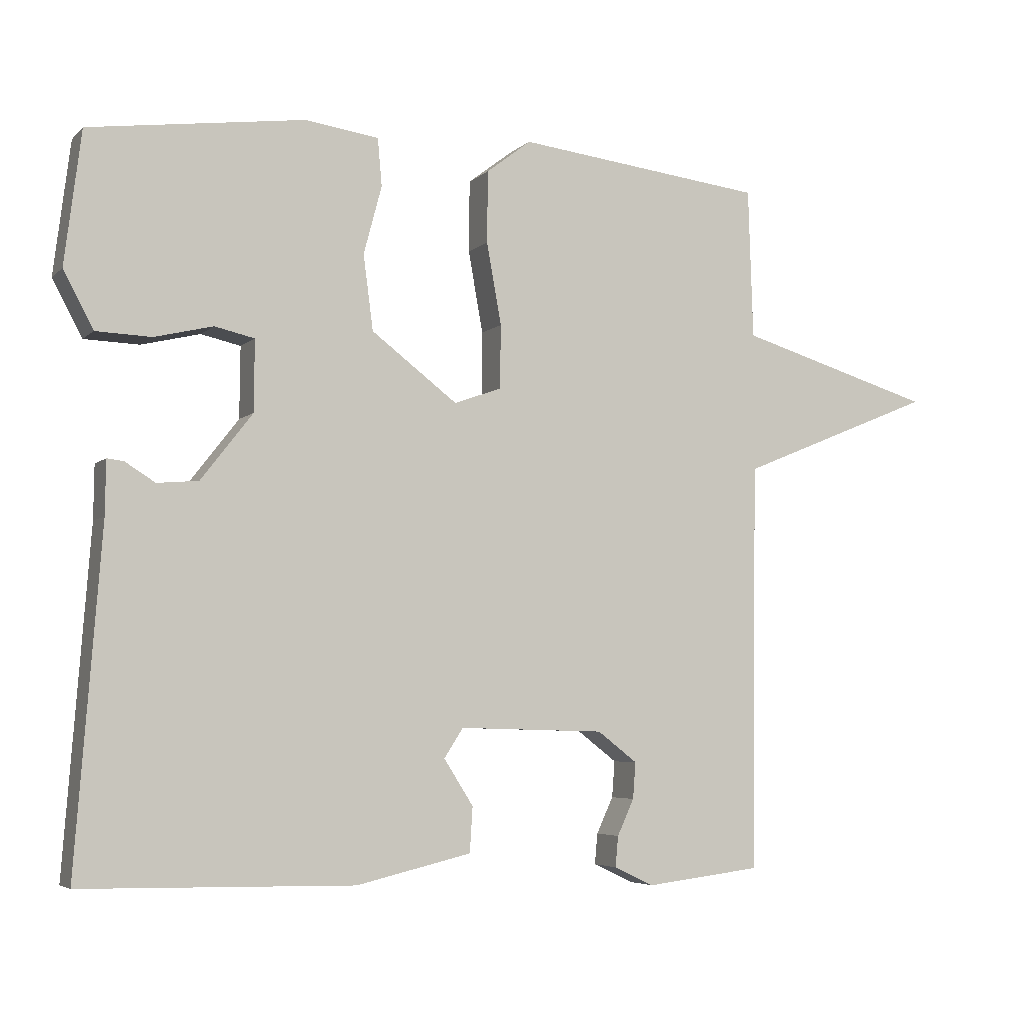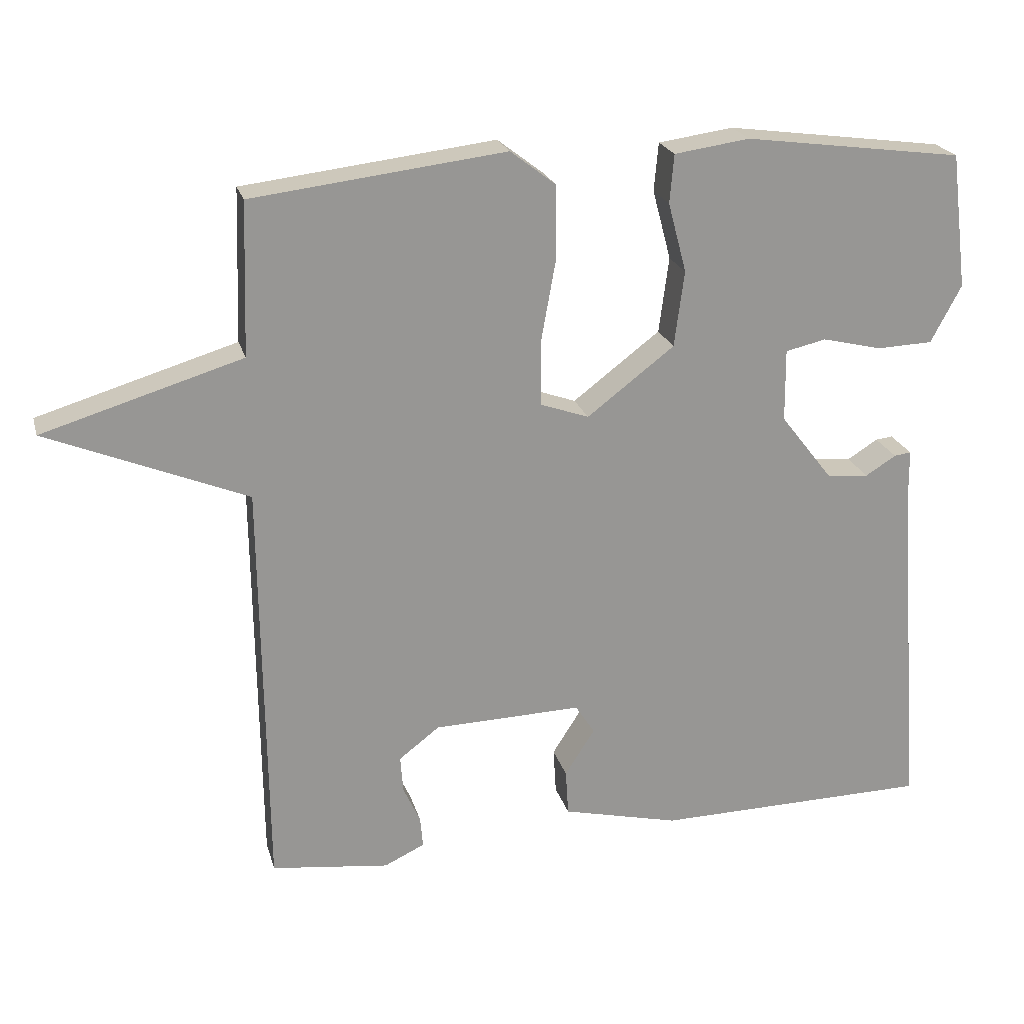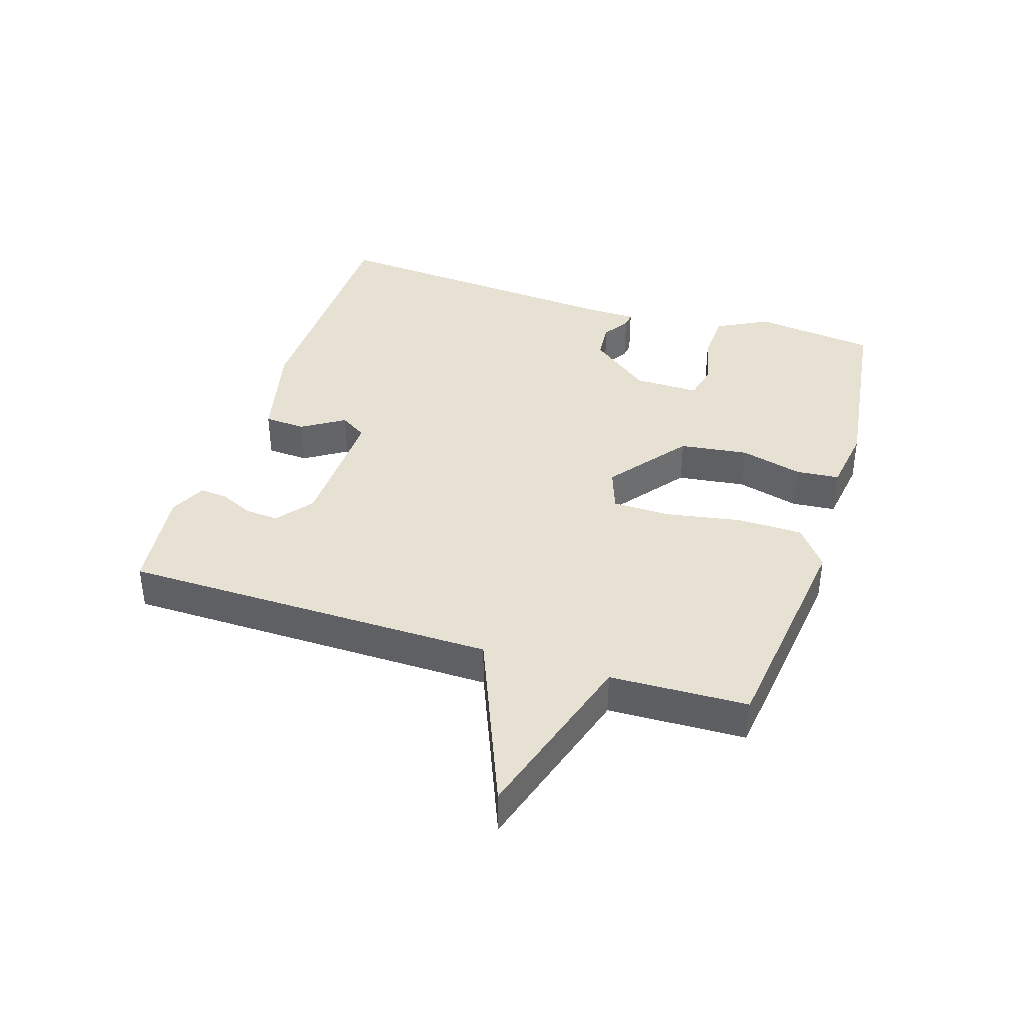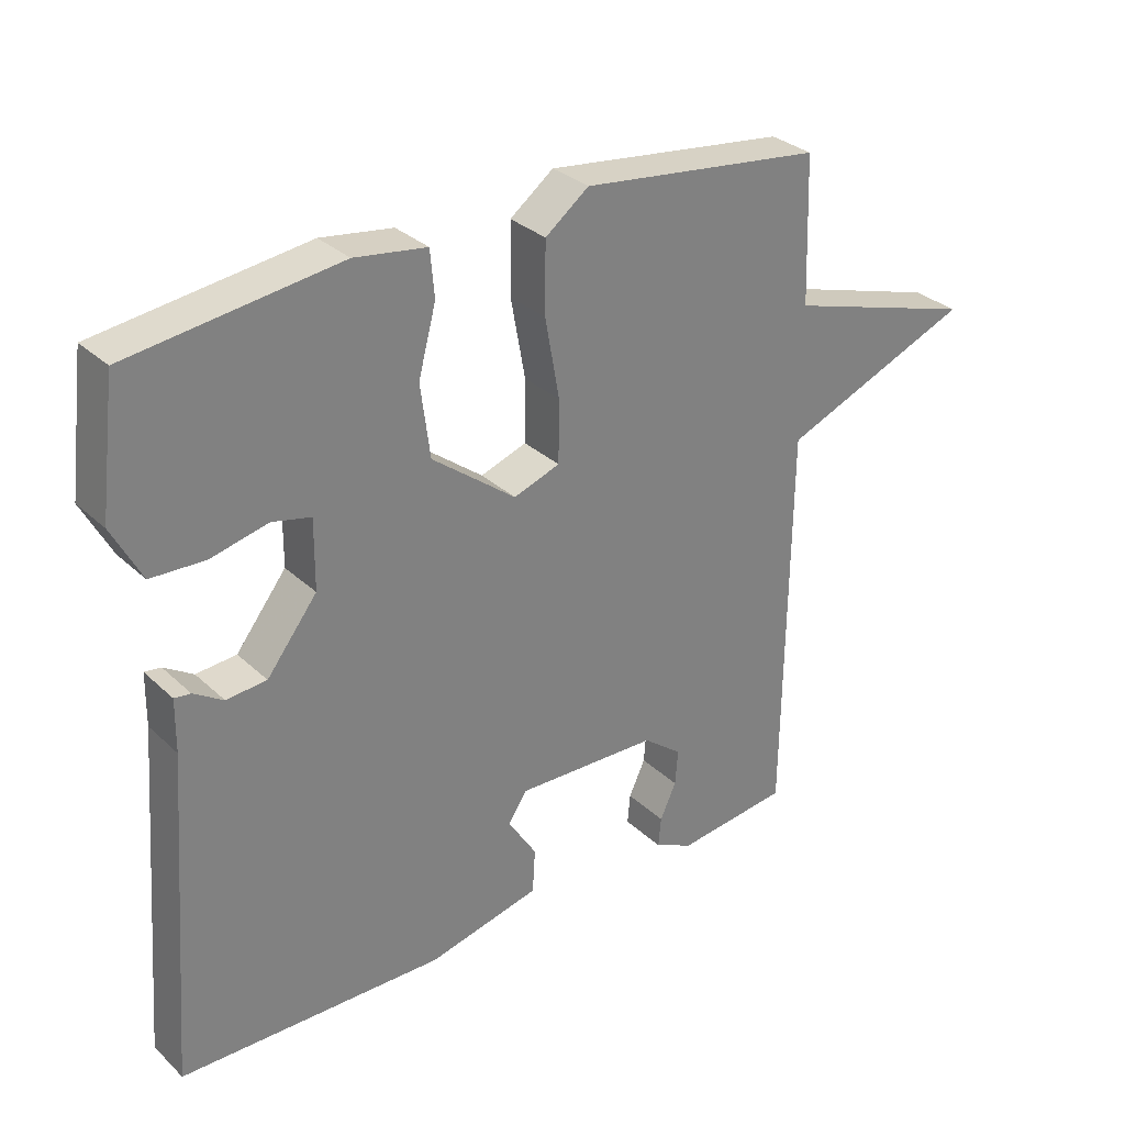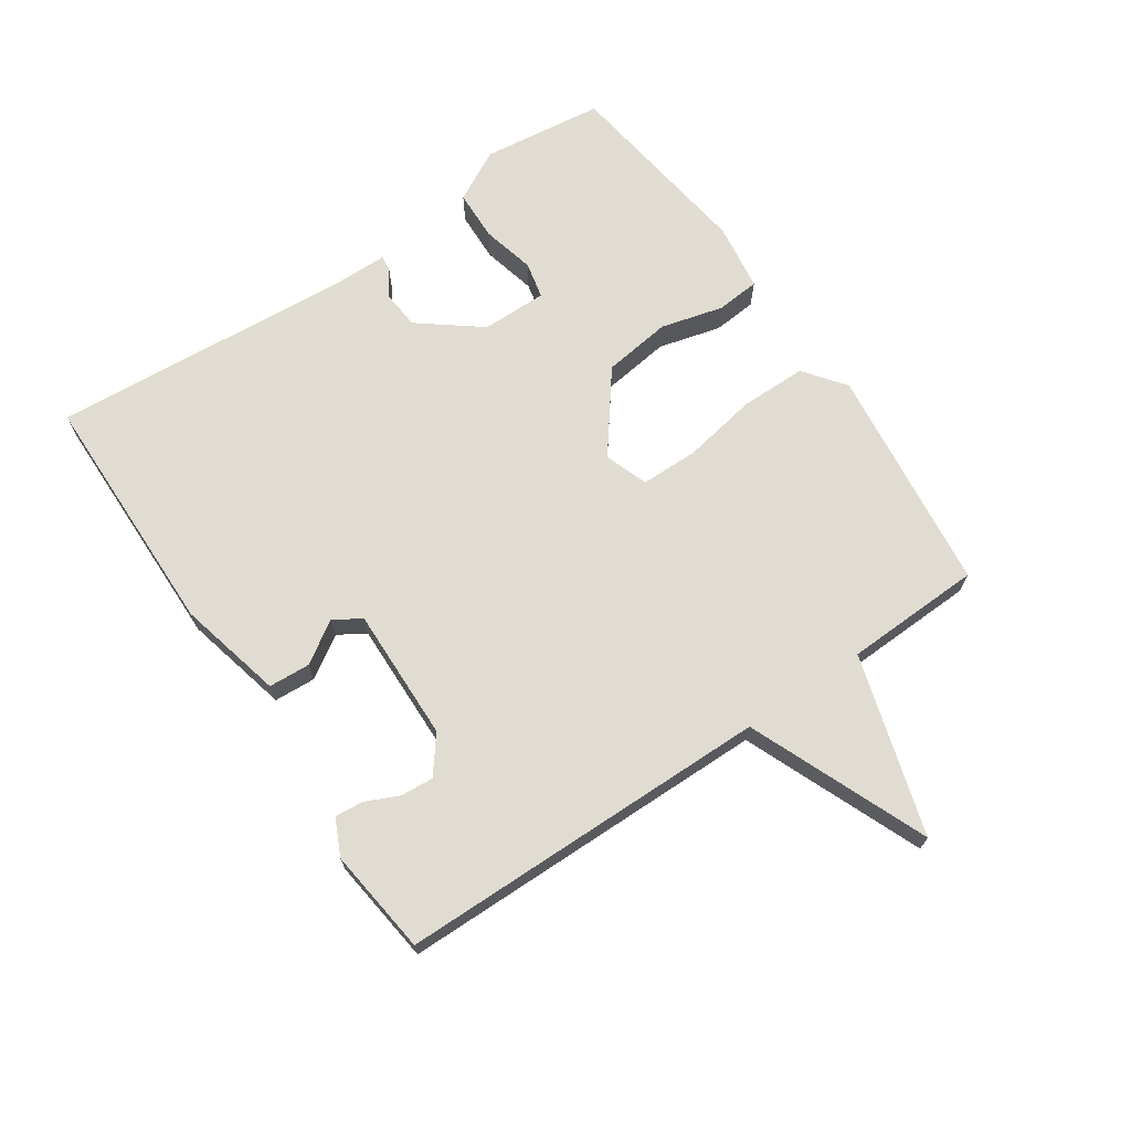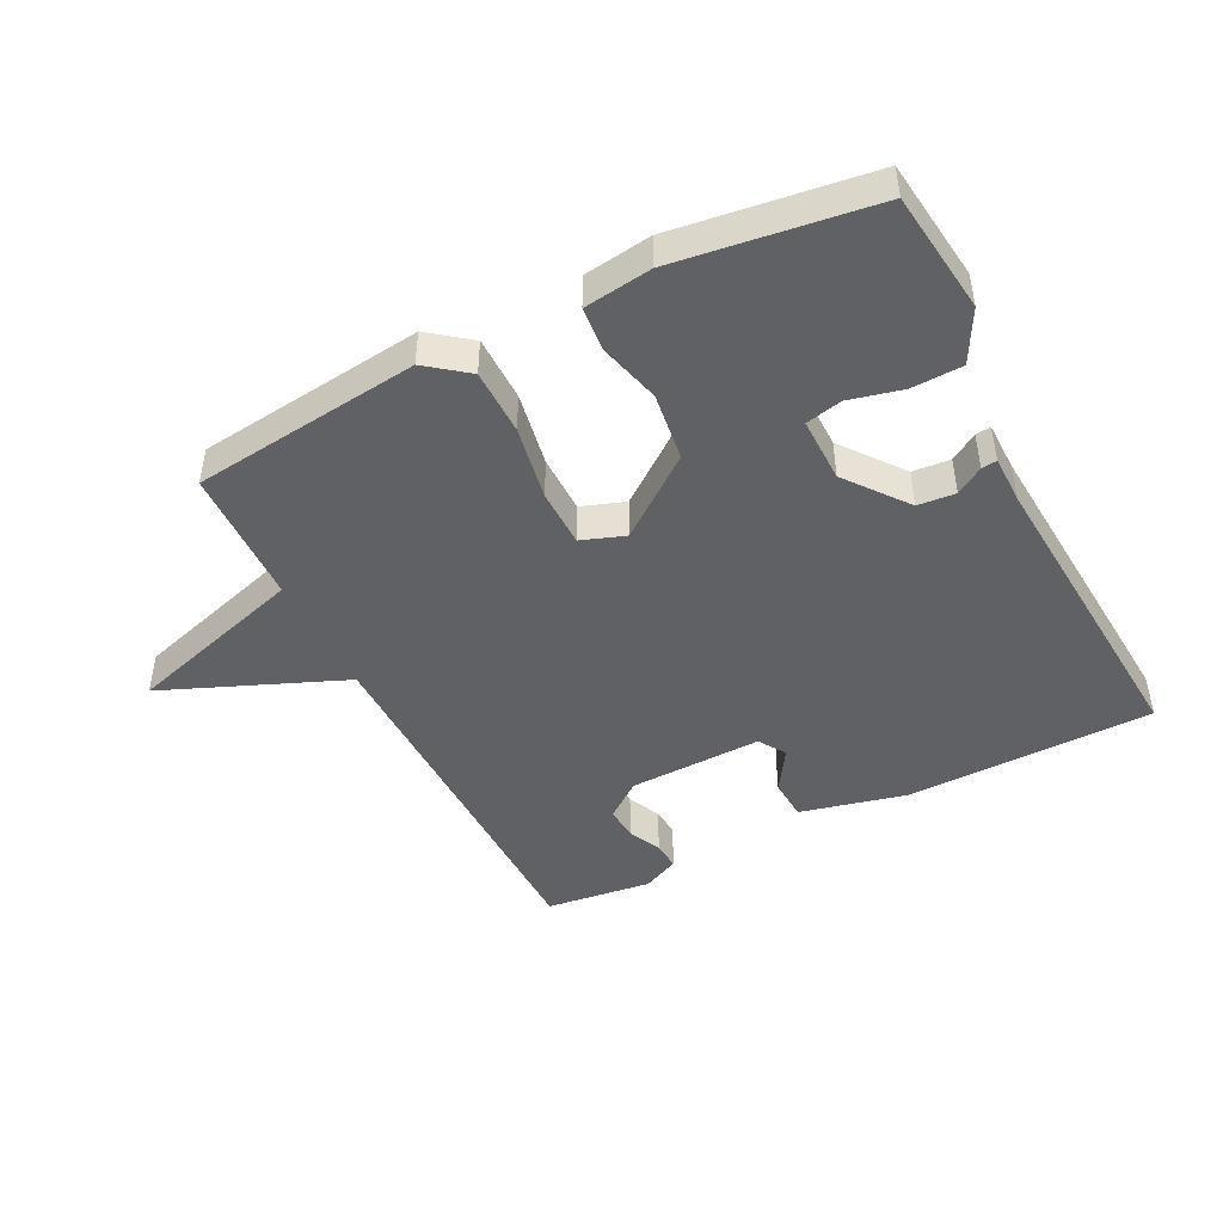
<metadata>
{"format":"obj","ext":"obj","renderer":"f3d","projection":"perspective","resolution":1024,"background":"white","views":[{"elev":-4.9,"azim":157.2,"up":"+Z"},{"elev":22.1,"azim":-14.3,"up":"+Z"},{"elev":38.9,"azim":-72.3,"up":"+Y"},{"elev":30.8,"azim":142.6,"up":"+Z"},{"elev":69.1,"azim":-124.3,"up":"+Y"},{"elev":-46.0,"azim":26.7,"up":"+Y"}]}
</metadata>
<code>
v -0.5 0.07 0.5
v -0.144 0.07 0.543
v -0.08 0.07 0.494
v -0.079 0.07 0.391
v -0.1 0.07 0.274
v -0.099 0.07 0.183
v -0.031 0.07 0.159
v 0.092 0.07 0.253
v 0.106 0.07 0.36
v 0.08 0.07 0.458
v 0.086 0.07 0.526
v 0.192 0.07 0.541
v 0.5 0.07 0.5
v 0.524 0.07 0.309
v 0.481 0.07 0.228
v 0.402 0.07 0.225
v 0.318 0.07 0.245
v 0.261 0.07 0.232
v 0.262 0.07 0.13
v 0.336 0.07 0.035
v 0.395 0.07 0.03
v 0.438 0.07 0.057
v 0.462 0.07 0.06
v 0.463 0.07 -0.017
v 0.5 0.07 -0.5
v 0.111 0.07 -0.507
v -0.054 0.07 -0.468
v -0.058 0.07 -0.403
v -0.016 0.07 -0.337
v -0.043 0.07 -0.295
v -0.252 0.07 -0.301
v -0.309 0.07 -0.345
v -0.305 0.07 -0.397
v -0.281 0.07 -0.449
v -0.277 0.07 -0.493
v -0.334 0.07 -0.52
v -0.5 0.07 -0.5
v -0.507 0.07 0.085
v -0.788 0.07 0.2
v -0.507 0.07 0.285
v -0.5 0 0.5
v -0.144 0 0.543
v -0.08 0 0.494
v -0.079 0 0.391
v -0.1 0 0.274
v -0.099 0 0.183
v -0.031 0 0.159
v 0.092 0 0.253
v 0.106 0 0.36
v 0.08 0 0.458
v 0.086 0 0.526
v 0.192 0 0.541
v 0.5 0 0.5
v 0.524 0 0.309
v 0.481 0 0.228
v 0.402 0 0.225
v 0.318 0 0.245
v 0.261 0 0.232
v 0.262 0 0.13
v 0.336 0 0.035
v 0.395 0 0.03
v 0.438 0 0.057
v 0.462 0 0.06
v 0.463 0 -0.017
v 0.5 0 -0.5
v 0.111 0 -0.507
v -0.054 0 -0.468
v -0.058 0 -0.403
v -0.016 0 -0.337
v -0.043 0 -0.295
v -0.252 0 -0.301
v -0.309 0 -0.345
v -0.305 0 -0.397
v -0.281 0 -0.449
v -0.277 0 -0.493
v -0.334 0 -0.52
v -0.5 0 -0.5
v -0.507 0 0.085
v -0.788 0 0.2
v -0.507 0 0.285
f 38 39 40
f 3 4 5
f 2 3 5
f 1 2 5
f 40 1 5
f 38 40 5
f 37 38 5 6
f 35 36 37
f 34 35 37
f 33 34 37
f 32 33 37
f 32 37 6 7
f 31 32 7 8
f 30 31 8
f 29 30 8
f 27 28 29
f 26 27 29
f 25 26 29
f 24 25 29
f 23 24 29
f 22 23 29
f 21 22 29
f 20 21 29
f 19 20 29 8
f 18 19 8 9
f 12 13 14
f 11 12 14
f 10 11 14
f 9 10 14
f 18 9 14
f 17 18 14
f 14 15 16 17
f 80 79 78
f 45 44 43
f 45 43 42
f 45 42 41
f 45 41 80
f 45 80 78
f 46 45 78 77
f 77 76 75
f 77 75 74
f 77 74 73
f 77 73 72
f 47 46 77 72
f 48 47 72 71
f 48 71 70
f 48 70 69
f 69 68 67
f 69 67 66
f 69 66 65
f 69 65 64
f 69 64 63
f 69 63 62
f 69 62 61
f 69 61 60
f 48 69 60 59
f 49 48 59 58
f 54 53 52
f 54 52 51
f 54 51 50
f 54 50 49
f 54 49 58
f 54 58 57
f 57 56 55 54
f 1 41 42 2
f 2 42 43 3
f 3 43 44 4
f 4 44 45 5
f 5 45 46 6
f 6 46 47 7
f 7 47 48 8
f 8 48 49 9
f 9 49 50 10
f 10 50 51 11
f 11 51 52 12
f 12 52 53 13
f 13 53 54 14
f 14 54 55 15
f 15 55 56 16
f 16 56 57 17
f 17 57 58 18
f 18 58 59 19
f 19 59 60 20
f 20 60 61 21
f 21 61 62 22
f 22 62 63 23
f 23 63 64 24
f 24 64 65 25
f 25 65 66 26
f 26 66 67 27
f 27 67 68 28
f 28 68 69 29
f 29 69 70 30
f 30 70 71 31
f 31 71 72 32
f 32 72 73 33
f 33 73 74 34
f 34 74 75 35
f 35 75 76 36
f 36 76 77 37
f 37 77 78 38
f 38 78 79 39
f 39 79 80 40
f 40 80 41 1

</code>
